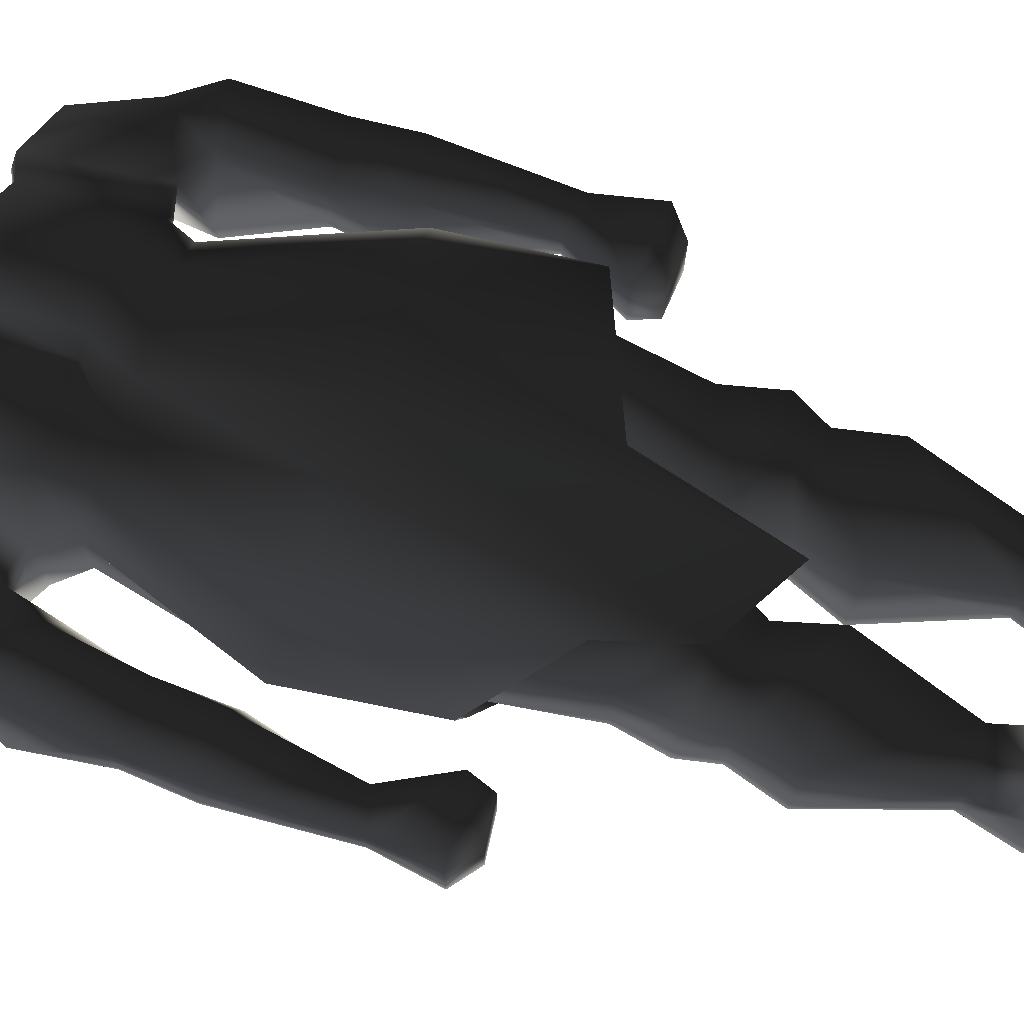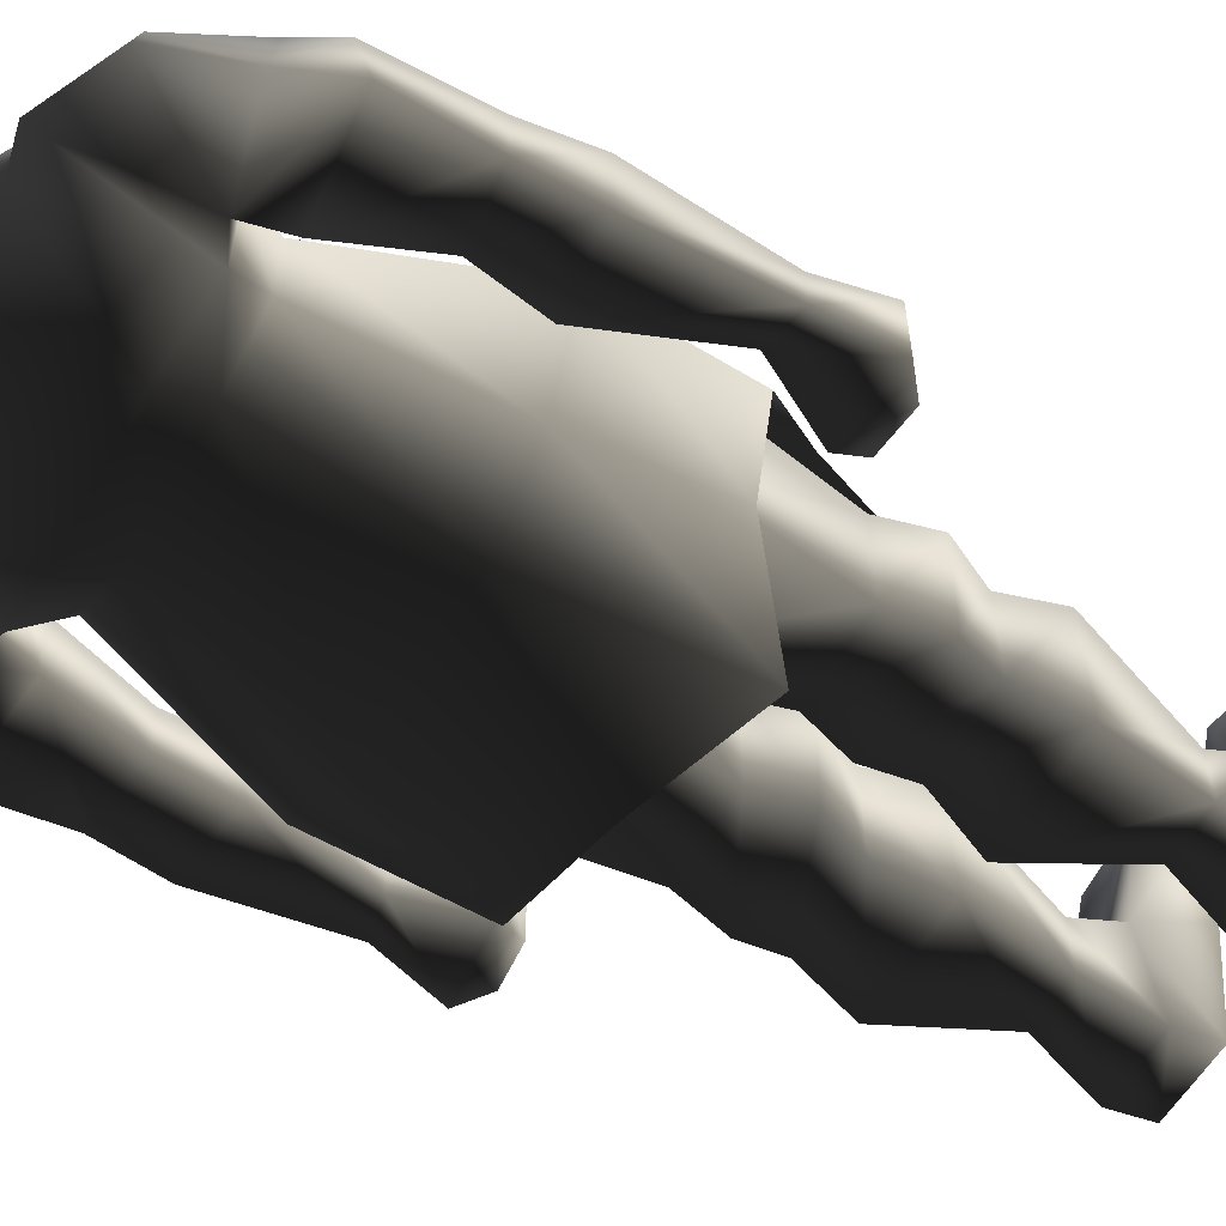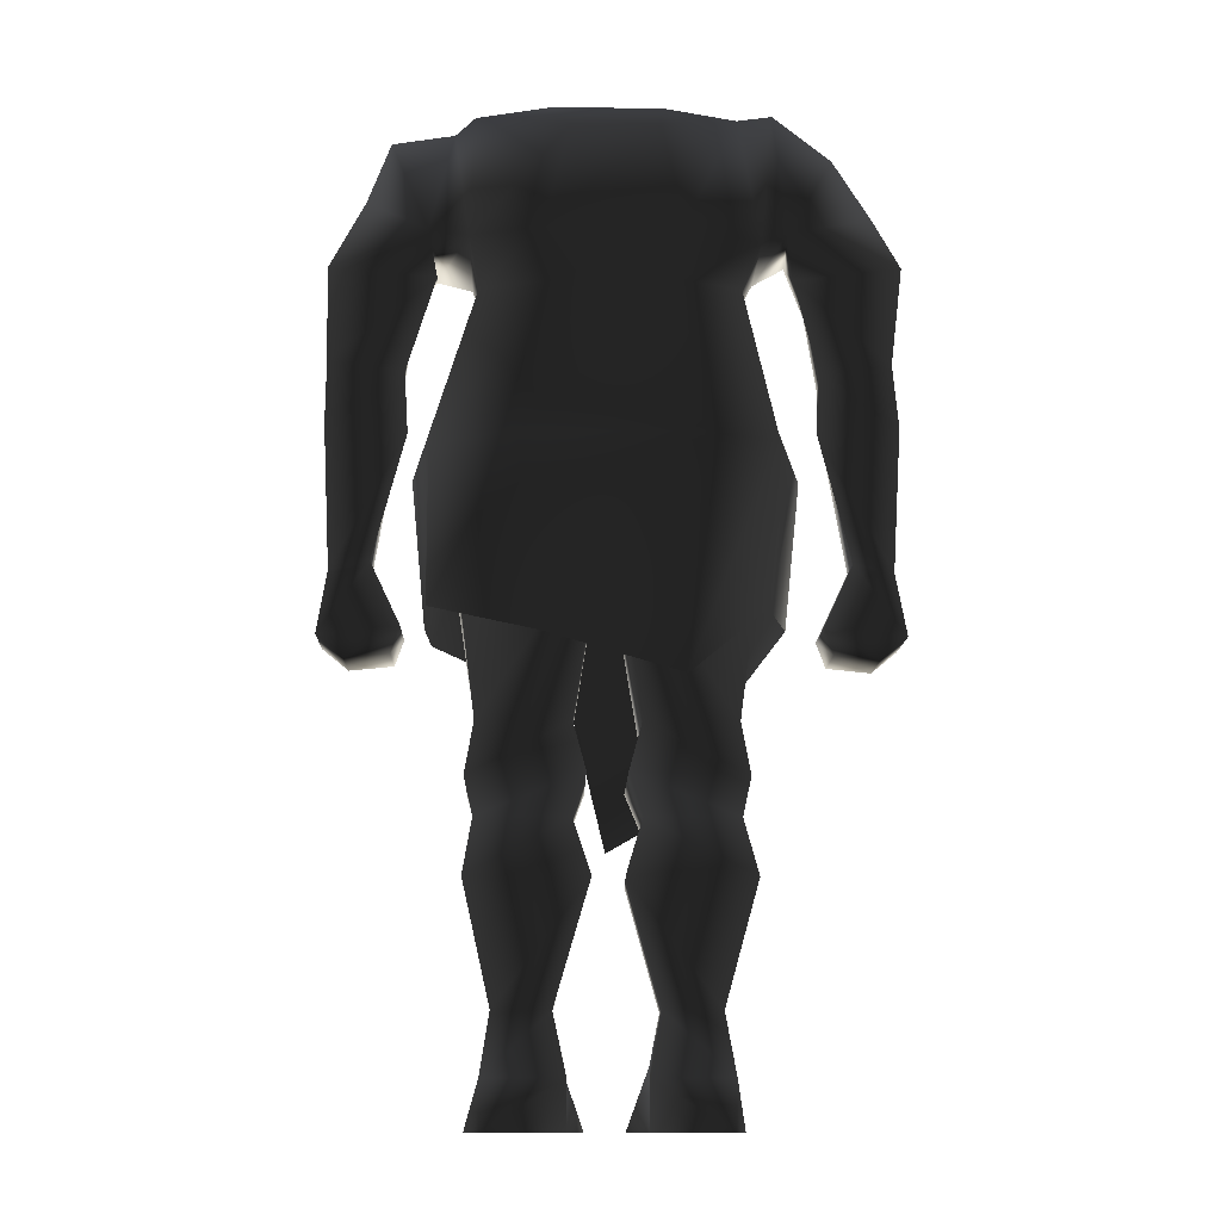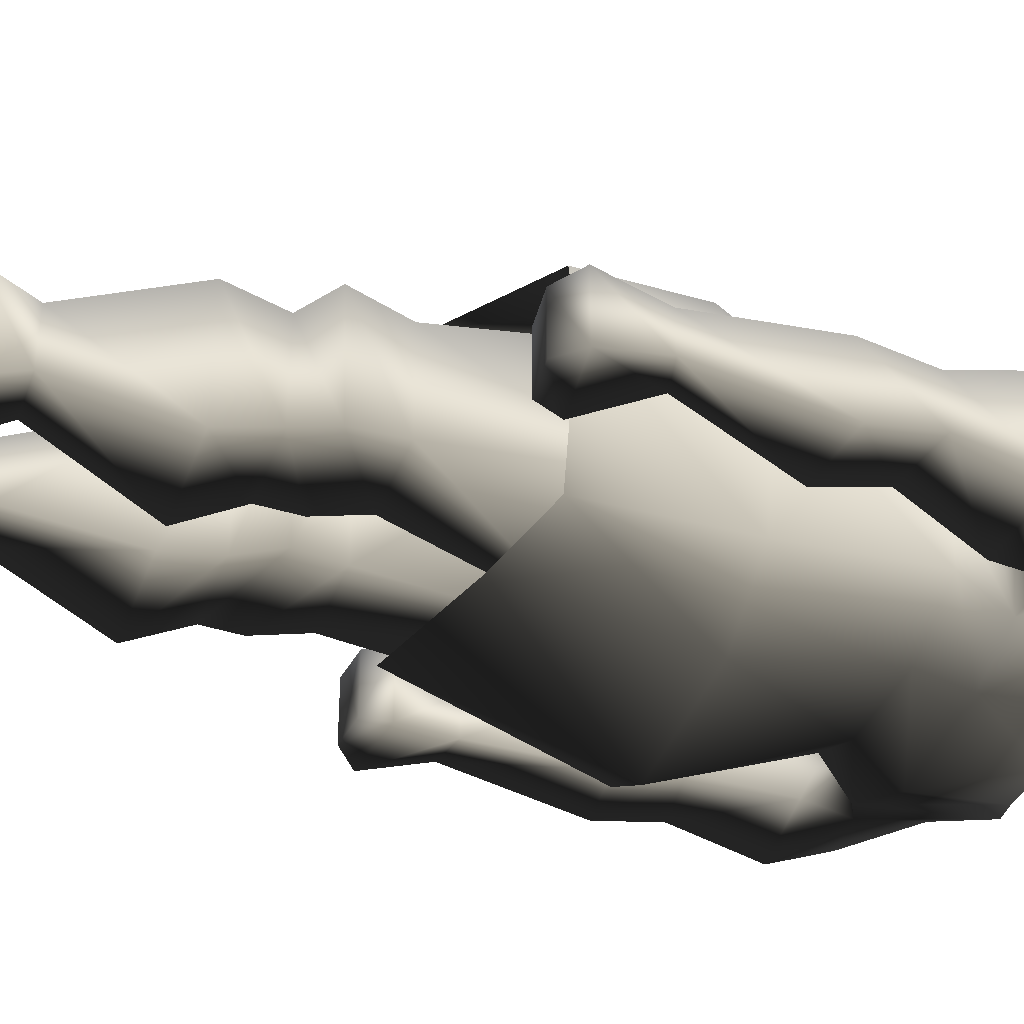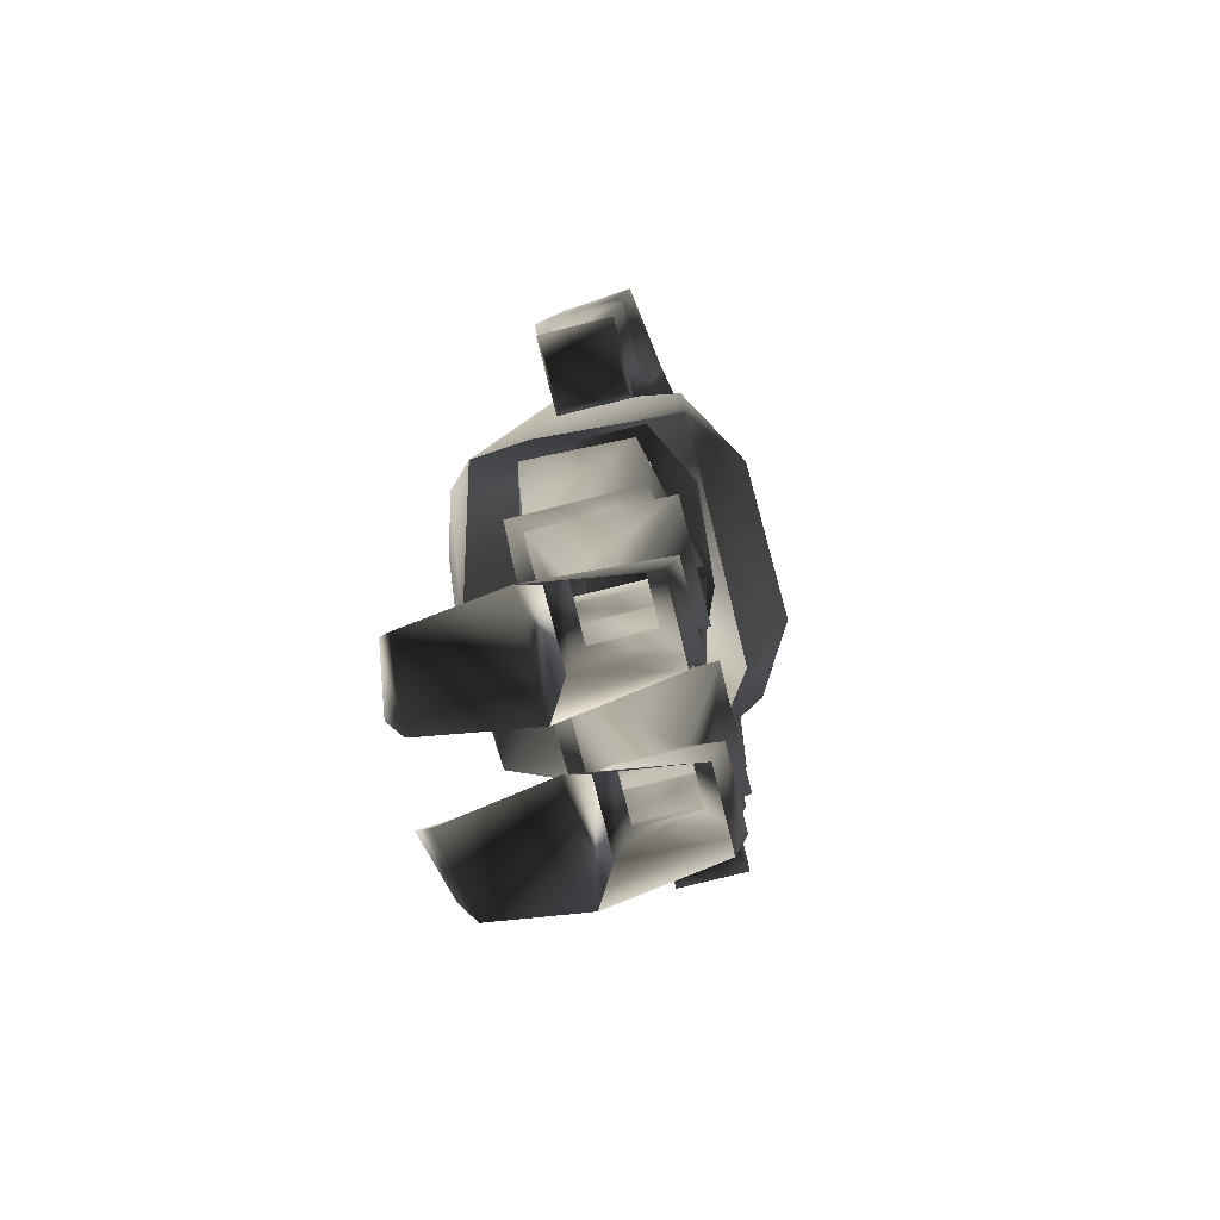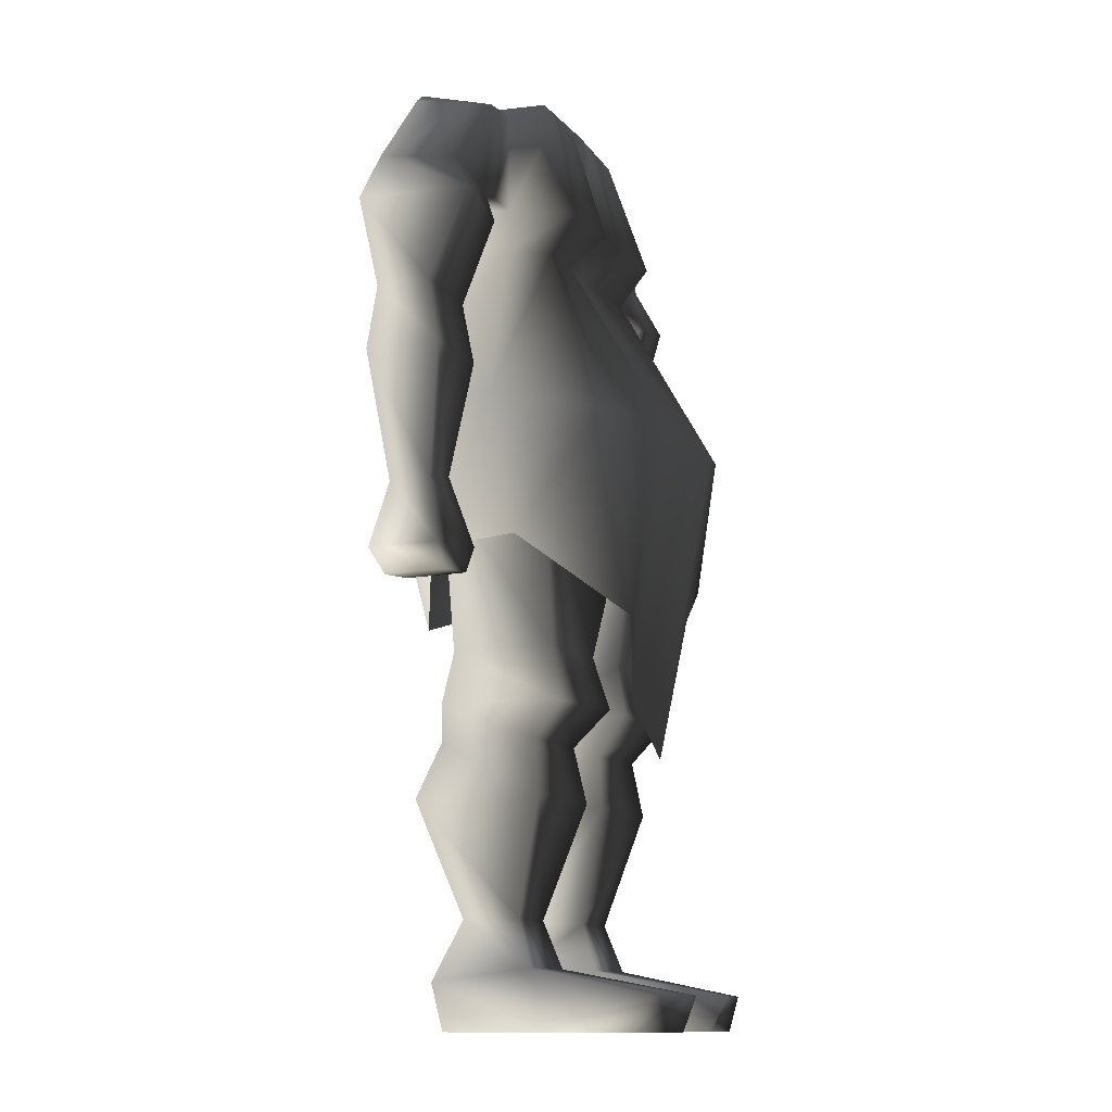
<metadata>
{"format":"obj","ext":"obj","renderer":"f3d","projection":"perspective","resolution":1024,"background":"white","views":[{"elev":74.1,"azim":-71.7,"up":"+Z"},{"elev":-58.5,"azim":-120.6,"up":"+Z"},{"elev":-12.3,"azim":178.4,"up":"+Y"},{"elev":-37.6,"azim":71.0,"up":"+Z"},{"elev":-78.1,"azim":103.9,"up":"+Y"},{"elev":-12.1,"azim":-65.7,"up":"+Y"}]}
</metadata>
<code>
o 2878
v -12 226 -6
v 13 226 -6
v 9 218 -15
v -11 218 -16
v -28 220 -13
v -11 226 10
v -27 217 8
v -18 218 16
v -6 218 16
v 0 215 13
v 11 226 10
v 4 218 16
v 16 218 16
v 30 217 8
v 30 220 -13
v 31 191 -17
v 15 191 -22
v -16 192 -23
v -33 190 -16
v -36 222 -11
v -35 217 7
v -40 193 8
v -33 190 11
v -23 191 24
v -5 191 24
v 0 192 16
v 3 191 24
v 22 191 24
v 31 188 11
v 39 189 8
v 36 219 7
v 35 221 -1
v 40 193 -15
v 29 182 9
v 29 182 -8
v 12 181 -17
v -15 182 -15
v -29 182 -9
v -39 193 -15
v -50 214 -5
v -47 212 7
v -55 196 8
v -45 183 13
v -40 183 -12
v -19 143 -30
v -36 144 -20
v 20 143 -29
v 15 103 -18
v -16 94 -18
v -34 110 -8
v -43 143 11
v -29 182 9
v -22 182 17
v -11 182 17
v 0 182 15
v 7 182 17
v 21 182 17
v 30 140 39
v 44 143 11
v 39 143 -18
v -30 140 34
v -14 139 43
v 1 138 45
v 15 138 43
v -40 110 16
v -25 92 38
v -19 73 36
v 0 62 35
v 8 96 39
v 40 109 30
v 41 110 16
v 39 108 -18
v -46 163 -7
v -45 148 -10
v -63 150 -10
v -62 165 -8
v -47 163 6
v -49 148 10
v -53 121 -4
v -62 119 -4
v -62 119 6
v -63 150 8
v -62 165 5
v -64 186 -12
v -58 198 -10
v -58 187 13
v -53 121 6
v -46 106 -8
v -64 104 -8
v -64 104 9
v -46 106 9
v -48 100 -7
v -58 99 -7
v -58 99 8
v -48 100 8
v 54 197 8
v 47 214 7
v 44 183 13
v 59 186 13
v 54 201 -10
v 49 217 -5
v 62 165 -8
v 45 163 -7
v 38 183 -12
v 62 185 -12
v 62 165 5
v 62 150 8
v 62 150 -10
v 44 148 -10
v 46 163 6
v 48 148 10
v 52 121 6
v 61 119 6
v 61 119 -4
v 52 121 -4
v 45 106 -8
v 45 106 9
v 63 104 9
v 63 104 -8
v 57 99 -7
v 47 100 -7
v 47 100 8
v 57 99 8
v 11 8 47
v 26 8 44
v 27 14 14
v 10 14 14
v 9 0 43
v 28 0 41
v 31 0 18
v 5 0 18
v 27 11 -11
v 27 0 -8
v 9 11 -11
v 12 25 -4
v 25 25 -4
v 25 25 10
v 12 25 10
v 9 0 -8
v 5 52 18
v 4 52 -13
v 31 52 -13
v 31 52 18
v 29 65 16
v 8 65 16
v 8 65 -8
v 29 65 -8
v 31 74 -7
v 31 73 23
v 5 74 24
v 5 75 -6
v 8 86 -5
v 29 86 -5
v 29 86 20
v 8 86 21
v 2 125 28
v 2 125 -14
v 34 125 -6
v 35 125 21
v -26 11 -11
v -24 25 -4
v -11 25 -4
v -8 11 -11
v -26 0 -8
v -30 0 18
v -26 14 14
v -24 25 10
v -31 52 -13
v -3 52 -13
v -4 52 18
v -11 25 10
v -9 14 14
v -8 0 -8
v -10 8 47
v -8 0 43
v -4 0 18
v -25 8 43
v -27 0 39
v -31 52 18
v -28 65 -8
v -7 65 -8
v -7 65 16
v -28 65 16
v -30 74 -7
v -4 75 -6
v -4 74 24
v -30 73 23
v -28 86 -5
v -7 86 -5
v -7 86 21
v -28 86 20
v -33 125 -6
v -1 125 -14
v -1 125 28
v -34 125 21
v -11 0 -10
v -11 0 -10
v -11 0 -10
f 1 2 3
f 1 3 4
f 1 4 5
f 1 5 6
f 6 5 7
f 6 7 8
f 6 8 9
f 6 9 10
f 6 10 11
f 11 10 12
f 11 12 13
f 11 13 14
f 11 14 2
f 2 14 15
f 2 15 3
f 3 15 16
f 3 16 17
f 3 17 4
f 4 17 18
f 4 18 5
f 5 18 19
f 5 19 20
f 5 20 21
f 5 21 7
f 7 21 22
f 7 22 23
f 7 23 8
f 8 23 24
f 8 24 9
f 9 24 25
f 9 25 10
f 10 25 26
f 10 26 12
f 12 26 27
f 12 27 13
f 13 27 28
f 13 28 14
f 14 28 29
f 14 29 30
f 14 30 31
f 14 31 15
f 15 31 32
f 15 32 16
f 16 32 33
f 16 33 30
f 16 30 29
f 16 29 34
f 16 34 35
f 16 35 17
f 17 35 36
f 17 36 18
f 18 36 37
f 18 37 19
f 19 37 38
f 19 38 23
f 19 23 39
f 19 39 20
f 20 39 40
f 20 40 41
f 20 41 21
f 21 41 42
f 21 42 22
f 22 42 43
f 22 43 44
f 22 44 39
f 22 39 23
f 45 46 38
f 45 38 37
f 45 37 47
f 45 47 48
f 45 48 49
f 45 49 46
f 46 49 50
f 46 50 51
f 46 51 52
f 46 52 38
f 38 52 23
f 23 52 24
f 24 52 53
f 24 53 25
f 25 53 54
f 25 54 26
f 26 54 55
f 26 55 27
f 27 55 56
f 27 56 28
f 28 56 57
f 28 57 29
f 29 57 34
f 34 57 58
f 34 58 59
f 34 59 35
f 35 59 60
f 35 60 36
f 36 60 47
f 36 47 37
f 51 61 53
f 51 53 52
f 61 62 54
f 61 54 53
f 62 63 55
f 62 55 54
f 63 64 56
f 63 56 55
f 64 58 57
f 64 57 56
f 50 65 51
f 51 65 61
f 61 65 66
f 61 66 62
f 62 66 67
f 62 67 63
f 63 67 68
f 63 68 64
f 64 68 69
f 64 69 58
f 58 69 70
f 58 70 59
f 59 70 71
f 59 71 60
f 60 71 72
f 60 72 47
f 47 72 48
f 73 74 75
f 73 75 76
f 73 76 44
f 73 44 43
f 73 43 77
f 73 77 74
f 74 77 78
f 74 78 79
f 74 79 80
f 74 80 75
f 75 80 81
f 75 81 82
f 75 82 76
f 76 82 83
f 76 83 84
f 76 84 44
f 44 84 39
f 39 84 85
f 39 85 40
f 40 85 41
f 41 85 42
f 42 85 86
f 42 86 43
f 43 86 77
f 77 86 83
f 77 83 78
f 78 83 82
f 78 82 87
f 78 87 79
f 79 87 88
f 79 88 89
f 79 89 80
f 80 89 90
f 80 90 81
f 81 90 91
f 81 91 87
f 81 87 82
f 87 91 88
f 88 91 92
f 88 92 93
f 88 93 89
f 89 93 94
f 89 94 90
f 90 94 95
f 90 95 91
f 91 95 92
f 92 95 94
f 92 94 93
f 86 84 83
f 84 86 85
f 96 97 31
f 96 31 30
f 96 30 98
f 96 98 99
f 96 99 100
f 96 100 97
f 97 100 101
f 97 101 32
f 97 32 31
f 101 100 33
f 101 33 32
f 102 103 104
f 102 104 105
f 102 105 106
f 102 106 107
f 102 107 108
f 102 108 103
f 103 108 109
f 103 109 110
f 103 110 98
f 103 98 104
f 104 98 30
f 104 30 33
f 104 33 105
f 105 33 100
f 105 100 99
f 105 99 106
f 106 99 110
f 106 110 111
f 106 111 107
f 107 111 112
f 107 112 113
f 107 113 108
f 108 113 114
f 108 114 109
f 109 114 115
f 109 115 111
f 109 111 110
f 110 99 98
f 115 112 111
f 112 115 116
f 112 116 117
f 112 117 113
f 113 117 118
f 113 118 114
f 114 118 119
f 114 119 115
f 115 119 116
f 116 119 120
f 116 120 121
f 116 121 117
f 117 121 122
f 117 122 118
f 118 122 123
f 118 123 119
f 119 123 120
f 120 123 121
f 121 123 122
f 124 125 126
f 124 126 127
f 124 127 128
f 124 128 125
f 125 128 129
f 125 129 130
f 125 130 126
f 126 130 127
f 127 130 131
f 127 131 128
f 128 131 129
f 129 131 130
f 132 126 130
f 132 130 133
f 132 133 134
f 132 134 135
f 132 135 136
f 132 136 126
f 126 136 137
f 126 137 127
f 127 137 138
f 127 138 134
f 127 134 139
f 127 139 131
f 134 133 139
f 138 135 134
f 135 138 140
f 135 140 141
f 135 141 136
f 136 141 142
f 136 142 137
f 137 142 143
f 137 143 138
f 138 143 140
f 140 143 144
f 140 144 145
f 140 145 141
f 141 145 146
f 141 146 142
f 142 146 147
f 142 147 143
f 143 147 144
f 144 147 148
f 144 148 149
f 144 149 145
f 145 149 150
f 145 150 146
f 146 150 151
f 146 151 147
f 147 151 148
f 148 151 152
f 148 152 153
f 148 153 149
f 149 153 154
f 149 154 150
f 150 154 155
f 150 155 151
f 151 155 152
f 152 155 156
f 152 156 157
f 152 157 153
f 153 157 158
f 153 158 154
f 154 158 159
f 154 159 155
f 155 159 156
f 160 161 162
f 160 162 163
f 160 163 164
f 160 164 165
f 160 165 166
f 160 166 161
f 161 166 167
f 161 167 168
f 161 168 169
f 161 169 162
f 162 169 170
f 162 170 171
f 162 171 163
f 163 171 172
f 163 172 173
f 163 173 164
f 172 171 167
f 172 167 166
f 172 166 174
f 172 174 175
f 172 175 176
f 172 176 165
f 172 165 166
f 166 165 177
f 166 177 174
f 174 177 175
f 175 177 178
f 175 178 176
f 176 178 165
f 165 178 177
f 167 179 168
f 168 179 180
f 168 180 181
f 168 181 169
f 169 181 182
f 169 182 170
f 170 182 183
f 170 183 179
f 170 179 171
f 171 179 167
f 179 183 180
f 180 183 184
f 180 184 185
f 180 185 181
f 181 185 186
f 181 186 182
f 182 186 187
f 182 187 183
f 183 187 184
f 184 187 188
f 184 188 189
f 184 189 185
f 185 189 190
f 185 190 186
f 186 190 191
f 186 191 187
f 187 191 188
f 188 191 192
f 188 192 193
f 188 193 189
f 189 193 194
f 189 194 190
f 190 194 195
f 190 195 191
f 191 195 192
f 176 173 172

</code>
